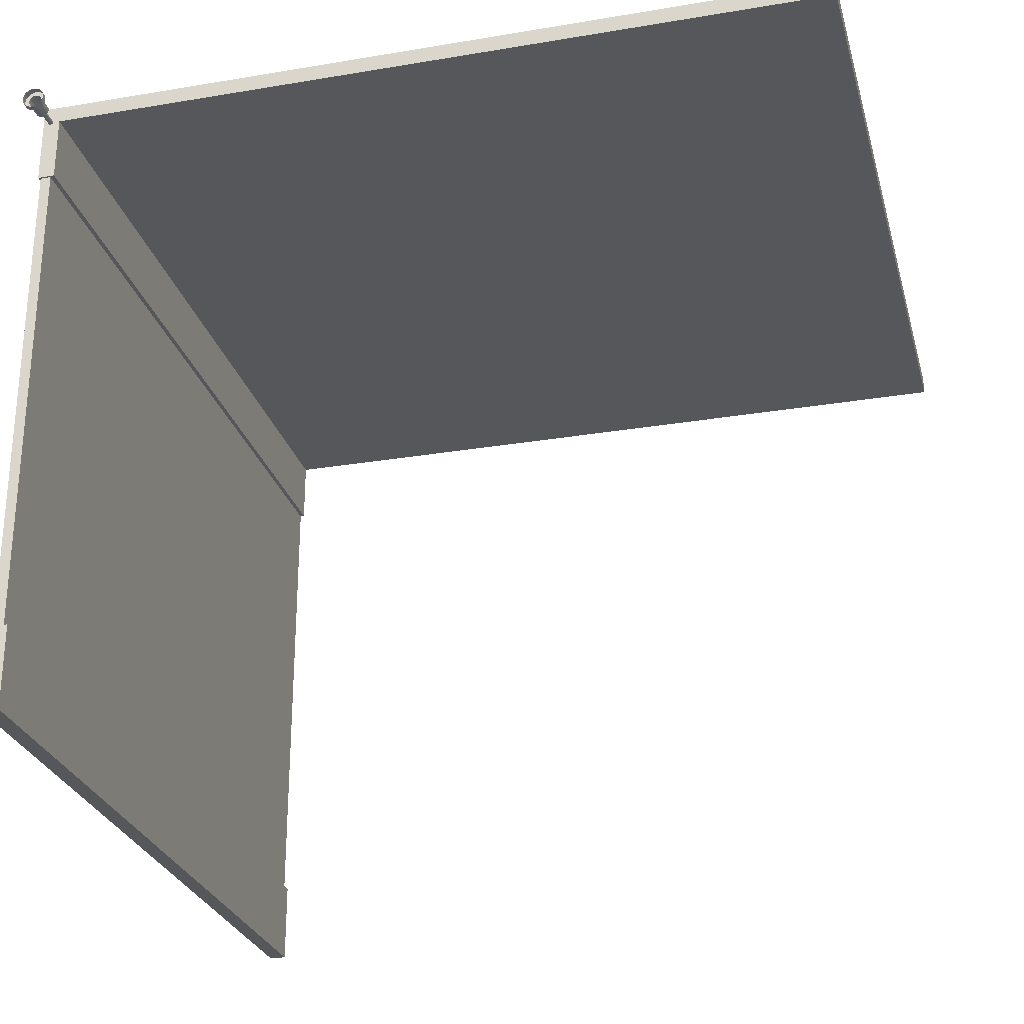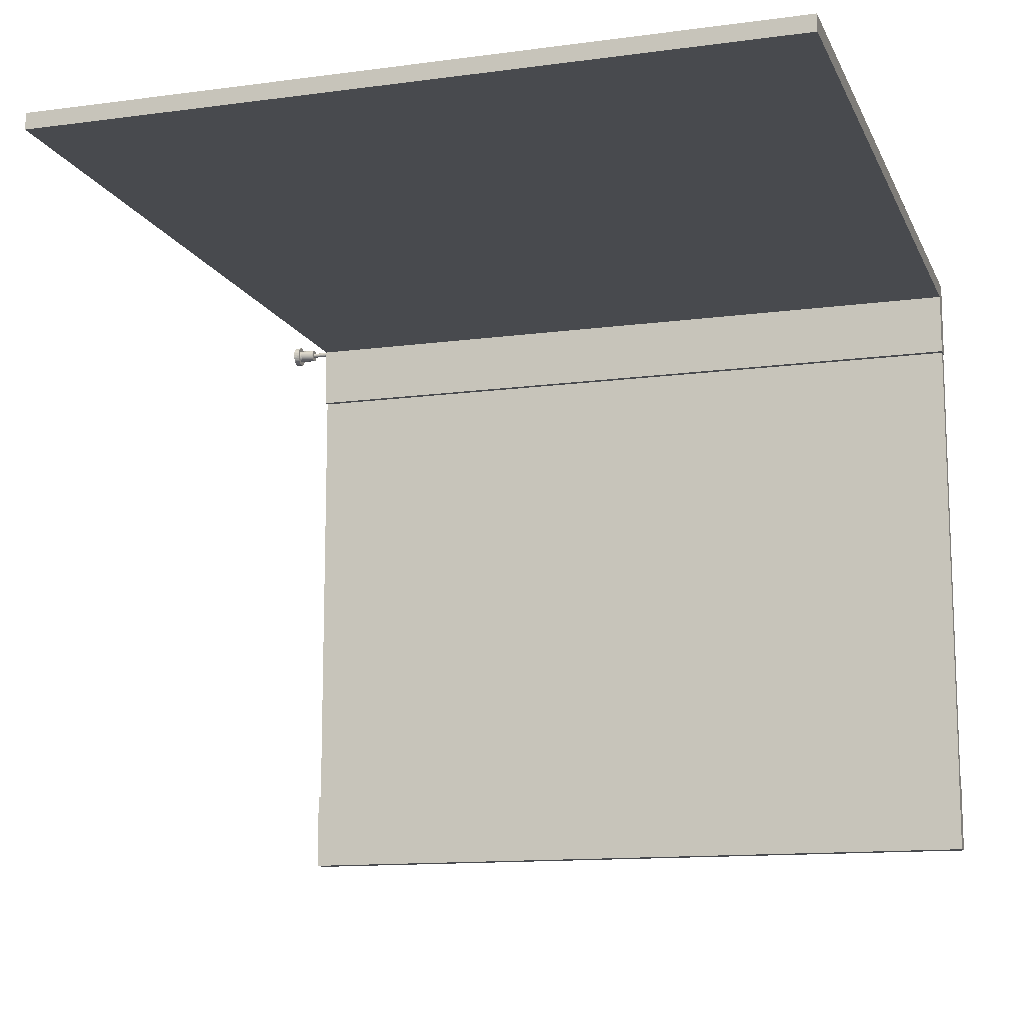
<metadata>
{"format":"obj","ext":"obj","renderer":"f3d","projection":"perspective","resolution":1024,"background":"white","views":[{"elev":-27.3,"azim":14.6,"up":"+Z"},{"elev":-12.8,"azim":107.3,"up":"+Z"}]}
</metadata>
<code>
o Куб.002
v -0.3628 -0.6508 0.2939
v -0.3628 1.947 0.2939
v -0.3055 -0.6508 0.01317
v -0.3055 1.947 0.01317
v -0.3628 -0.6508 0.01317
v -0.3628 1.947 0.01317
v -0.3055 -0.6508 -1.934
v -0.3055 1.947 -1.934
v -0.3628 -0.6508 -1.934
v -0.3628 1.947 -1.934
v -0.3055 -0.6508 -1.653
v -0.3055 1.947 -1.653
v -0.3628 -0.6508 -1.653
v -0.3628 1.947 -1.653
v -0.3057 1.947 0.2366
v -0.3057 -0.6508 0.2366
v 2.357 -0.6508 0.2939
v 2.357 1.947 0.2939
v 2.357 -0.6508 0.2366
v 2.357 1.947 0.2366
v -0.3375 -0.7767 0.2141
v -0.342 -0.7767 0.2145
v -0.3462 -0.7767 0.2158
v -0.3502 -0.7767 0.2179
v -0.3536 -0.7767 0.2208
v -0.3565 -0.7767 0.2242
v -0.3586 -0.7767 0.2282
v -0.3599 -0.7767 0.2325
v -0.3603 -0.7767 0.2369
v -0.3599 -0.7767 0.2414
v -0.3586 -0.7767 0.2456
v -0.3565 -0.7767 0.2496
v -0.3536 -0.7767 0.253
v -0.3502 -0.7767 0.2559
v -0.3462 -0.7767 0.258
v -0.342 -0.7767 0.2593
v -0.3375 -0.7767 0.2597
v -0.3331 -0.7767 0.2593
v -0.3288 -0.7767 0.258
v -0.3248 -0.7767 0.2559
v -0.3214 -0.7767 0.253
v -0.3185 -0.7767 0.2496
v -0.3164 -0.7767 0.2456
v -0.3151 -0.7767 0.2414
v -0.3147 -0.7767 0.2369
v -0.3151 -0.7767 0.2325
v -0.3164 -0.7767 0.2282
v -0.3185 -0.7767 0.2242
v -0.3214 -0.7767 0.2208
v -0.3248 -0.7767 0.2179
v -0.3288 -0.7767 0.2158
v -0.3331 -0.7767 0.2145
v -0.3375 -0.7972 0.2
v -0.3447 -0.7972 0.2007
v -0.3516 -0.7972 0.2028
v -0.358 -0.7972 0.2062
v -0.3636 -0.7972 0.2108
v -0.3682 -0.7972 0.2164
v -0.3716 -0.7972 0.2228
v -0.3737 -0.7972 0.2297
v -0.3745 -0.7972 0.2369
v -0.3737 -0.7972 0.2441
v -0.3716 -0.7972 0.2511
v -0.3682 -0.7972 0.2574
v -0.3636 -0.7972 0.263
v -0.358 -0.7972 0.2676
v -0.3516 -0.7972 0.2711
v -0.3447 -0.7972 0.2732
v -0.3375 -0.7972 0.2739
v -0.3303 -0.7972 0.2732
v -0.3234 -0.7972 0.2711
v -0.317 -0.7972 0.2676
v -0.3114 -0.7972 0.263
v -0.3068 -0.7972 0.2574
v -0.3034 -0.7972 0.2511
v -0.3013 -0.7972 0.2441
v -0.3006 -0.7972 0.2369
v -0.3013 -0.7972 0.2297
v -0.3034 -0.7972 0.2228
v -0.3068 -0.7972 0.2164
v -0.3114 -0.7972 0.2108
v -0.317 -0.7972 0.2062
v -0.3234 -0.7972 0.2028
v -0.3303 -0.7972 0.2007
v -0.3375 -0.7767 0.2
v -0.3447 -0.7767 0.2007
v -0.3516 -0.7767 0.2028
v -0.358 -0.7767 0.2062
v -0.3636 -0.7767 0.2108
v -0.3682 -0.7767 0.2164
v -0.3716 -0.7767 0.2228
v -0.3737 -0.7767 0.2297
v -0.3745 -0.7767 0.2369
v -0.3737 -0.7767 0.2441
v -0.3716 -0.7767 0.2511
v -0.3682 -0.7767 0.2574
v -0.3636 -0.7767 0.263
v -0.358 -0.7767 0.2676
v -0.3516 -0.7767 0.2711
v -0.3447 -0.7767 0.2732
v -0.3375 -0.7767 0.2739
v -0.3303 -0.7767 0.2732
v -0.3234 -0.7767 0.2711
v -0.317 -0.7767 0.2676
v -0.3114 -0.7767 0.263
v -0.3068 -0.7767 0.2574
v -0.3034 -0.7767 0.2511
v -0.3013 -0.7767 0.2441
v -0.3006 -0.7767 0.2369
v -0.3013 -0.7767 0.2297
v -0.3034 -0.7767 0.2228
v -0.3068 -0.7767 0.2164
v -0.3114 -0.7767 0.2108
v -0.317 -0.7767 0.2062
v -0.3234 -0.7767 0.2028
v -0.3303 -0.7767 0.2007
v -0.3375 -0.7186 0.2285
v -0.3391 -0.7186 0.2286
v -0.3407 -0.7186 0.2291
v -0.3422 -0.7186 0.2299
v -0.3435 -0.7186 0.2309
v -0.3445 -0.7186 0.2322
v -0.3453 -0.7186 0.2337
v -0.3458 -0.7186 0.2353
v -0.3459 -0.7186 0.2369
v -0.3458 -0.7186 0.2386
v -0.3453 -0.7186 0.2401
v -0.3445 -0.7186 0.2416
v -0.3435 -0.7186 0.2429
v -0.3422 -0.7186 0.2439
v -0.3407 -0.7186 0.2447
v -0.3391 -0.7186 0.2452
v -0.3375 -0.7186 0.2454
v -0.3359 -0.7186 0.2452
v -0.3343 -0.7186 0.2447
v -0.3328 -0.7186 0.2439
v -0.3315 -0.7186 0.2429
v -0.3305 -0.7186 0.2416
v -0.3297 -0.7186 0.2401
v -0.3292 -0.7186 0.2386
v -0.3291 -0.7186 0.2369
v -0.3292 -0.7186 0.2353
v -0.3297 -0.7186 0.2337
v -0.3305 -0.7186 0.2322
v -0.3315 -0.7186 0.2309
v -0.3328 -0.7186 0.2299
v -0.3343 -0.7186 0.2291
v -0.3359 -0.7186 0.2286
v -0.3375 -0.7186 0.2141
v -0.342 -0.7186 0.2145
v -0.3462 -0.7186 0.2158
v -0.3502 -0.7186 0.2179
v -0.3536 -0.7186 0.2208
v -0.3565 -0.7186 0.2242
v -0.3586 -0.7186 0.2282
v -0.3599 -0.7186 0.2325
v -0.3603 -0.7186 0.2369
v -0.3599 -0.7186 0.2414
v -0.3586 -0.7186 0.2456
v -0.3565 -0.7186 0.2496
v -0.3536 -0.7186 0.253
v -0.3502 -0.7186 0.2559
v -0.3462 -0.7186 0.258
v -0.342 -0.7186 0.2593
v -0.3375 -0.7186 0.2597
v -0.3331 -0.7186 0.2593
v -0.3288 -0.7186 0.258
v -0.3248 -0.7186 0.2559
v -0.3214 -0.7186 0.253
v -0.3185 -0.7186 0.2496
v -0.3164 -0.7186 0.2456
v -0.3151 -0.7186 0.2414
v -0.3147 -0.7186 0.2369
v -0.3151 -0.7186 0.2325
v -0.3164 -0.7186 0.2282
v -0.3185 -0.7186 0.2242
v -0.3214 -0.7186 0.2208
v -0.3248 -0.7186 0.2179
v -0.3288 -0.7186 0.2158
v -0.3331 -0.7186 0.2145
v -0.3375 -0.6462 0.2285
v -0.3391 -0.6462 0.2286
v -0.3407 -0.6462 0.2291
v -0.3422 -0.6462 0.2299
v -0.3435 -0.6462 0.2309
v -0.3445 -0.6462 0.2322
v -0.3453 -0.6462 0.2337
v -0.3458 -0.6462 0.2353
v -0.3459 -0.6462 0.2369
v -0.3458 -0.6462 0.2386
v -0.3453 -0.6462 0.2401
v -0.3445 -0.6462 0.2416
v -0.3435 -0.6462 0.2429
v -0.3422 -0.6462 0.2439
v -0.3407 -0.6462 0.2447
v -0.3391 -0.6462 0.2452
v -0.3375 -0.6462 0.2454
v -0.3359 -0.6462 0.2452
v -0.3343 -0.6462 0.2447
v -0.3328 -0.6462 0.2439
v -0.3315 -0.6462 0.2429
v -0.3305 -0.6462 0.2416
v -0.3297 -0.6462 0.2401
v -0.3292 -0.6462 0.2386
v -0.3291 -0.6462 0.2369
v -0.3292 -0.6462 0.2353
v -0.3297 -0.6462 0.2337
v -0.3305 -0.6462 0.2322
v -0.3315 -0.6462 0.2309
v -0.3328 -0.6462 0.2299
v -0.3343 -0.6462 0.2291
v -0.3359 -0.6462 0.2286
f 1 2 6 5
f 5 6 4 3
f 1 17 18 2
f 7 9 10 8
f 9 13 14 10
f 13 11 12 14
f 11 7 8 12
f 9 7 11 13
f 14 12 8 10
f 2 18 20 15
f 19 20 18 17
f 16 1 5 3
f 1 16 19 17
f 2 15 4 6
f 22 23 151 150
f 116 84 53 85
f 115 83 84 116
f 114 82 83 115
f 113 81 82 114
f 112 80 81 113
f 111 79 80 112
f 110 78 79 111
f 109 77 78 110
f 108 76 77 109
f 107 75 76 108
f 106 74 75 107
f 105 73 74 106
f 104 72 73 105
f 103 71 72 104
f 102 70 71 103
f 101 69 70 102
f 100 68 69 101
f 99 67 68 100
f 98 66 67 99
f 97 65 66 98
f 96 64 65 97
f 95 63 64 96
f 94 62 63 95
f 93 61 62 94
f 92 60 61 93
f 91 59 60 92
f 90 58 59 91
f 89 57 58 90
f 88 56 57 89
f 87 55 56 88
f 86 54 55 87
f 85 53 54 86
f 22 21 85 86
f 23 22 86 87
f 24 23 87 88
f 25 24 88 89
f 26 25 89 90
f 27 26 90 91
f 28 27 91 92
f 29 28 92 93
f 30 29 93 94
f 31 30 94 95
f 32 31 95 96
f 33 32 96 97
f 34 33 97 98
f 35 34 98 99
f 36 35 99 100
f 37 36 100 101
f 38 37 101 102
f 39 38 102 103
f 40 39 103 104
f 41 40 104 105
f 42 41 105 106
f 43 42 106 107
f 44 43 107 108
f 45 44 108 109
f 46 45 109 110
f 47 46 110 111
f 48 47 111 112
f 49 48 112 113
f 50 49 113 114
f 51 50 114 115
f 52 51 115 116
f 21 52 116 85
f 130 131 195 194
f 49 50 178 177
f 36 37 165 164
f 23 24 152 151
f 50 51 179 178
f 37 38 166 165
f 24 25 153 152
f 51 52 180 179
f 38 39 167 166
f 25 26 154 153
f 52 21 149 180
f 39 40 168 167
f 26 27 155 154
f 40 41 169 168
f 27 28 156 155
f 41 42 170 169
f 28 29 157 156
f 42 43 171 170
f 29 30 158 157
f 43 44 172 171
f 30 31 159 158
f 44 45 173 172
f 31 32 160 159
f 45 46 174 173
f 32 33 161 160
f 46 47 175 174
f 33 34 162 161
f 47 48 176 175
f 34 35 163 162
f 21 22 150 149
f 48 49 177 176
f 35 36 164 163
f 118 117 149 150
f 119 118 150 151
f 120 119 151 152
f 121 120 152 153
f 122 121 153 154
f 123 122 154 155
f 124 123 155 156
f 125 124 156 157
f 126 125 157 158
f 127 126 158 159
f 128 127 159 160
f 129 128 160 161
f 130 129 161 162
f 131 130 162 163
f 132 131 163 164
f 133 132 164 165
f 134 133 165 166
f 135 134 166 167
f 136 135 167 168
f 137 136 168 169
f 138 137 169 170
f 139 138 170 171
f 140 139 171 172
f 141 140 172 173
f 142 141 173 174
f 143 142 174 175
f 144 143 175 176
f 145 144 176 177
f 146 145 177 178
f 147 146 178 179
f 148 147 179 180
f 117 148 180 149
f 117 118 182 181
f 144 145 209 208
f 131 132 196 195
f 118 119 183 182
f 145 146 210 209
f 132 133 197 196
f 119 120 184 183
f 146 147 211 210
f 133 134 198 197
f 120 121 185 184
f 147 148 212 211
f 134 135 199 198
f 121 122 186 185
f 148 117 181 212
f 135 136 200 199
f 122 123 187 186
f 136 137 201 200
f 123 124 188 187
f 137 138 202 201
f 124 125 189 188
f 138 139 203 202
f 125 126 190 189
f 139 140 204 203
f 126 127 191 190
f 140 141 205 204
f 127 128 192 191
f 141 142 206 205
f 128 129 193 192
f 142 143 207 206
f 129 130 194 193
f 143 144 208 207
f 16 3 4 15
f 16 15 20 19
o Куб.001
v -0.4097 0.7531 -0.2142
v -0.4097 0.7428 -0.2132
v -0.4097 0.7328 -0.2102
v -0.4097 0.7236 -0.2052
v -0.4097 0.7155 -0.1986
v -0.4097 0.7089 -0.1906
v -0.4097 0.704 -0.1814
v -0.4097 0.7009 -0.1714
v -0.4097 0.6999 -0.161
v -0.4097 0.7009 -0.1506
v -0.4097 0.704 -0.1406
v -0.4097 0.7089 -0.1314
v -0.4097 0.7155 -0.1233
v -0.4097 0.7236 -0.1167
v -0.4097 0.7328 -0.1118
v -0.4097 0.7428 -0.1088
v -0.4097 0.7531 -0.1078
v -0.4097 0.7635 -0.1088
v -0.4097 0.7735 -0.1118
v -0.4097 0.7827 -0.1167
v -0.4097 0.7908 -0.1233
v -0.4097 0.7974 -0.1314
v -0.4097 0.8023 -0.1406
v -0.4097 0.8054 -0.1506
v -0.4097 0.8064 -0.161
v -0.4097 0.8054 -0.1714
v -0.4097 0.8023 -0.1814
v -0.4097 0.7974 -0.1906
v -0.4097 0.7908 -0.1986
v -0.4097 0.7827 -0.2052
v -0.4097 0.7735 -0.2102
v -0.4097 0.7635 -0.2132
v -0.3532 0.7531 -0.2142
v -0.3532 0.7428 -0.2132
v -0.3532 0.7328 -0.2102
v -0.3532 0.7236 -0.2052
v -0.3532 0.7155 -0.1986
v -0.3532 0.7089 -0.1906
v -0.3532 0.704 -0.1814
v -0.3532 0.7009 -0.1714
v -0.3532 0.6999 -0.161
v -0.3532 0.7009 -0.1506
v -0.3532 0.704 -0.1406
v -0.3532 0.7089 -0.1314
v -0.3532 0.7155 -0.1233
v -0.3532 0.7236 -0.1167
v -0.3532 0.7328 -0.1118
v -0.3532 0.7428 -0.1088
v -0.3532 0.7531 -0.1078
v -0.3532 0.7635 -0.1088
v -0.3532 0.7735 -0.1118
v -0.3532 0.7827 -0.1167
v -0.3532 0.7908 -0.1233
v -0.3532 0.7974 -0.1314
v -0.3532 0.8023 -0.1406
v -0.3532 0.8054 -0.1506
v -0.3532 0.8064 -0.161
v -0.3532 0.8054 -0.1714
v -0.3532 0.8023 -0.1814
v -0.3532 0.7974 -0.1906
v -0.3532 0.7908 -0.1986
v -0.3532 0.7827 -0.2052
v -0.3532 0.7735 -0.2102
v -0.3532 0.7635 -0.2132
v -0.3684 0.6322 -0.2086
v -0.3684 0.6229 -0.2077
v -0.3684 0.614 -0.205
v -0.3684 0.6058 -0.2006
v -0.3684 0.5985 -0.1947
v -0.3684 0.5926 -0.1875
v -0.3684 0.5882 -0.1792
v -0.3684 0.5855 -0.1703
v -0.3684 0.5846 -0.161
v -0.3684 0.5855 -0.1517
v -0.3684 0.5882 -0.1428
v -0.3684 0.5926 -0.1345
v -0.3684 0.5985 -0.1273
v -0.3684 0.6058 -0.1214
v -0.3684 0.614 -0.117
v -0.3684 0.6229 -0.1143
v -0.3684 0.6322 -0.1133
v -0.3684 0.6415 -0.1143
v -0.3684 0.6505 -0.117
v -0.3684 0.6587 -0.1214
v -0.3684 0.6659 -0.1273
v -0.3684 0.6718 -0.1345
v -0.3684 0.6762 -0.1428
v -0.3684 0.679 -0.1517
v -0.3684 0.6799 -0.161
v -0.3684 0.679 -0.1703
v -0.3684 0.6762 -0.1792
v -0.3684 0.6718 -0.1875
v -0.3684 0.6659 -0.1947
v -0.3684 0.6587 -0.2006
v -0.3684 0.6505 -0.205
v -0.3684 0.6415 -0.2077
v -0.3684 0.6322 -0.2142
v -0.3684 0.6218 -0.2132
v -0.3684 0.6119 -0.2102
v -0.3684 0.6027 -0.2052
v -0.3684 0.5946 -0.1986
v -0.3684 0.588 -0.1906
v -0.3684 0.583 -0.1814
v -0.3684 0.58 -0.1714
v -0.3684 0.579 -0.161
v -0.3684 0.58 -0.1506
v -0.3684 0.583 -0.1406
v -0.3684 0.588 -0.1314
v -0.3684 0.5946 -0.1233
v -0.3684 0.6027 -0.1167
v -0.3684 0.6119 -0.1118
v -0.3684 0.6218 -0.1088
v -0.3684 0.6322 -0.1078
v -0.3684 0.6426 -0.1088
v -0.3684 0.6526 -0.1118
v -0.3684 0.6618 -0.1167
v -0.3684 0.6699 -0.1233
v -0.3684 0.6765 -0.1314
v -0.3684 0.6814 -0.1406
v -0.3684 0.6844 -0.1506
v -0.3684 0.6855 -0.161
v -0.3684 0.6844 -0.1714
v -0.3684 0.6814 -0.1814
v -0.3684 0.6765 -0.1906
v -0.3684 0.6699 -0.1986
v -0.3684 0.6618 -0.2052
v -0.3684 0.6526 -0.2102
v -0.3684 0.6426 -0.2132
v -0.361 0.6322 -0.1875
v -0.361 0.627 -0.187
v -0.361 0.6221 -0.1855
v -0.361 0.6175 -0.1831
v -0.361 0.6135 -0.1798
v -0.361 0.6102 -0.1757
v -0.361 0.6077 -0.1711
v -0.361 0.6062 -0.1662
v -0.361 0.6057 -0.161
v -0.361 0.6062 -0.1558
v -0.361 0.6077 -0.1508
v -0.361 0.6102 -0.1462
v -0.361 0.6135 -0.1422
v -0.361 0.6175 -0.1389
v -0.361 0.6221 -0.1365
v -0.361 0.627 -0.1349
v -0.361 0.6322 -0.1344
v -0.361 0.6374 -0.1349
v -0.361 0.6424 -0.1365
v -0.361 0.647 -0.1389
v -0.361 0.651 -0.1422
v -0.361 0.6543 -0.1462
v -0.361 0.6568 -0.1508
v -0.361 0.6583 -0.1558
v -0.361 0.6588 -0.161
v -0.361 0.6583 -0.1662
v -0.361 0.6568 -0.1711
v -0.361 0.6543 -0.1757
v -0.361 0.651 -0.1798
v -0.361 0.647 -0.1831
v -0.361 0.6424 -0.1855
v -0.361 0.6374 -0.187
v -0.361 0.6322 -0.2086
v -0.361 0.6229 -0.2077
v -0.361 0.614 -0.205
v -0.361 0.6058 -0.2006
v -0.361 0.5985 -0.1947
v -0.361 0.5926 -0.1875
v -0.361 0.5882 -0.1792
v -0.361 0.5855 -0.1703
v -0.361 0.5846 -0.161
v -0.361 0.5855 -0.1517
v -0.361 0.5882 -0.1428
v -0.361 0.5926 -0.1345
v -0.361 0.5985 -0.1273
v -0.361 0.6058 -0.1214
v -0.361 0.614 -0.117
v -0.361 0.6229 -0.1143
v -0.361 0.6322 -0.1133
v -0.361 0.6415 -0.1143
v -0.361 0.6505 -0.117
v -0.361 0.6587 -0.1214
v -0.361 0.6659 -0.1273
v -0.361 0.6718 -0.1345
v -0.361 0.6762 -0.1428
v -0.361 0.679 -0.1517
v -0.361 0.6799 -0.161
v -0.361 0.679 -0.1703
v -0.361 0.6762 -0.1792
v -0.361 0.6718 -0.1875
v -0.361 0.6659 -0.1947
v -0.361 0.6587 -0.2006
v -0.361 0.6505 -0.205
v -0.361 0.6415 -0.2077
v -0.357 0.6322 -0.1875
v -0.357 0.627 -0.187
v -0.357 0.6221 -0.1855
v -0.357 0.6175 -0.1831
v -0.357 0.6135 -0.1798
v -0.357 0.6102 -0.1757
v -0.357 0.6077 -0.1711
v -0.357 0.6062 -0.1662
v -0.357 0.6057 -0.161
v -0.357 0.6062 -0.1558
v -0.357 0.6077 -0.1508
v -0.357 0.6102 -0.1462
v -0.357 0.6135 -0.1422
v -0.357 0.6175 -0.1389
v -0.357 0.6221 -0.1365
v -0.357 0.627 -0.1349
v -0.357 0.6322 -0.1344
v -0.357 0.6374 -0.1349
v -0.357 0.6424 -0.1365
v -0.357 0.647 -0.1389
v -0.357 0.651 -0.1422
v -0.357 0.6543 -0.1462
v -0.357 0.6568 -0.1508
v -0.357 0.6583 -0.1558
v -0.357 0.6588 -0.161
v -0.357 0.6583 -0.1662
v -0.357 0.6568 -0.1711
v -0.357 0.6543 -0.1757
v -0.357 0.651 -0.1798
v -0.357 0.647 -0.1831
v -0.357 0.6424 -0.1855
v -0.357 0.6374 -0.187
v -0.3441 0.6322 -0.2142
v -0.3441 0.6218 -0.2132
v -0.3441 0.6119 -0.2102
v -0.3441 0.6027 -0.2052
v -0.3441 0.5946 -0.1986
v -0.3441 0.588 -0.1906
v -0.3441 0.583 -0.1814
v -0.3441 0.58 -0.1714
v -0.3441 0.579 -0.161
v -0.3441 0.58 -0.1506
v -0.3441 0.583 -0.1406
v -0.3441 0.588 -0.1314
v -0.3441 0.5946 -0.1233
v -0.3441 0.6027 -0.1167
v -0.3441 0.6119 -0.1118
v -0.3441 0.6218 -0.1088
v -0.3441 0.6322 -0.1078
v -0.3441 0.6426 -0.1088
v -0.3441 0.6526 -0.1118
v -0.3441 0.6618 -0.1167
v -0.3441 0.6699 -0.1233
v -0.3441 0.6765 -0.1314
v -0.3441 0.6814 -0.1406
v -0.3441 0.6844 -0.1506
v -0.3441 0.6855 -0.161
v -0.3441 0.6844 -0.1714
v -0.3441 0.6814 -0.1814
v -0.3441 0.6765 -0.1906
v -0.3441 0.6699 -0.1986
v -0.3441 0.6618 -0.2052
v -0.3441 0.6526 -0.2102
v -0.3441 0.6426 -0.2132
v -0.3192 -0.6473 0.01078
v -0.3192 1.945 0.01078
v -0.355 -0.6473 0.01078
v -0.355 1.945 0.01078
v -0.3192 -0.6473 -1.653
v -0.3192 1.945 -1.653
v -0.355 -0.6473 -1.653
v -0.355 1.945 -1.653
f 213 214 215 216 217 218 219 220 221 222 223 224 225 226 227 228 229 230 231 232 233 234 235 236 237 238 239 240 241 242 243 244
f 244 276 245 213
f 243 275 276 244
f 242 274 275 243
f 241 273 274 242
f 240 272 273 241
f 239 271 272 240
f 238 270 271 239
f 237 269 270 238
f 236 268 269 237
f 235 267 268 236
f 234 266 267 235
f 233 265 266 234
f 232 264 265 233
f 231 263 264 232
f 230 262 263 231
f 229 261 262 230
f 228 260 261 229
f 227 259 260 228
f 226 258 259 227
f 225 257 258 226
f 224 256 257 225
f 223 255 256 224
f 222 254 255 223
f 221 253 254 222
f 220 252 253 221
f 219 251 252 220
f 218 250 251 219
f 217 249 250 218
f 216 248 249 217
f 215 247 248 216
f 214 246 247 215
f 213 245 246 214
f 298 299 395 394
f 278 277 309 310
f 279 278 310 311
f 280 279 311 312
f 281 280 312 313
f 282 281 313 314
f 283 282 314 315
f 284 283 315 316
f 285 284 316 317
f 286 285 317 318
f 287 286 318 319
f 288 287 319 320
f 289 288 320 321
f 290 289 321 322
f 291 290 322 323
f 292 291 323 324
f 293 292 324 325
f 294 293 325 326
f 295 294 326 327
f 296 295 327 328
f 297 296 328 329
f 298 297 329 330
f 299 298 330 331
f 300 299 331 332
f 301 300 332 333
f 302 301 333 334
f 303 302 334 335
f 304 303 335 336
f 305 304 336 337
f 306 305 337 338
f 307 306 338 339
f 308 307 339 340
f 277 308 340 309
f 347 348 412 411
f 285 286 382 381
f 299 300 396 395
f 286 287 383 382
f 300 301 397 396
f 287 288 384 383
f 301 302 398 397
f 288 289 385 384
f 302 303 399 398
f 289 290 386 385
f 303 304 400 399
f 290 291 387 386
f 277 278 374 373
f 304 305 401 400
f 291 292 388 387
f 278 279 375 374
f 305 306 402 401
f 292 293 389 388
f 279 280 376 375
f 306 307 403 402
f 293 294 390 389
f 280 281 377 376
f 307 308 404 403
f 294 295 391 390
f 281 282 378 377
f 308 277 373 404
f 295 296 392 391
f 282 283 379 378
f 296 297 393 392
f 283 284 380 379
f 297 298 394 393
f 284 285 381 380
f 342 341 373 374
f 343 342 374 375
f 344 343 375 376
f 345 344 376 377
f 346 345 377 378
f 347 346 378 379
f 348 347 379 380
f 349 348 380 381
f 350 349 381 382
f 351 350 382 383
f 352 351 383 384
f 353 352 384 385
f 354 353 385 386
f 355 354 386 387
f 356 355 387 388
f 357 356 388 389
f 358 357 389 390
f 359 358 390 391
f 360 359 391 392
f 361 360 392 393
f 362 361 393 394
f 363 362 394 395
f 364 363 395 396
f 365 364 396 397
f 366 365 397 398
f 367 366 398 399
f 368 367 399 400
f 369 368 400 401
f 370 369 401 402
f 371 370 402 403
f 372 371 403 404
f 341 372 404 373
f 405 406 407 408 409 410 411 412 413 414 415 416 417 418 419 420 421 422 423 424 425 426 427 428 429 430 431 432 433 434 435 436
f 361 362 426 425
f 348 349 413 412
f 362 363 427 426
f 349 350 414 413
f 363 364 428 427
f 350 351 415 414
f 364 365 429 428
f 351 352 416 415
f 365 366 430 429
f 352 353 417 416
f 366 367 431 430
f 353 354 418 417
f 367 368 432 431
f 354 355 419 418
f 341 342 406 405
f 368 369 433 432
f 355 356 420 419
f 342 343 407 406
f 369 370 434 433
f 356 357 421 420
f 343 344 408 407
f 370 371 435 434
f 357 358 422 421
f 344 345 409 408
f 371 372 436 435
f 358 359 423 422
f 345 346 410 409
f 372 341 405 436
f 359 360 424 423
f 346 347 411 410
f 360 361 425 424
f 340 468 437 309
f 339 467 468 340
f 338 466 467 339
f 337 465 466 338
f 336 464 465 337
f 335 463 464 336
f 334 462 463 335
f 333 461 462 334
f 332 460 461 333
f 331 459 460 332
f 330 458 459 331
f 329 457 458 330
f 328 456 457 329
f 327 455 456 328
f 326 454 455 327
f 325 453 454 326
f 324 452 453 325
f 323 451 452 324
f 322 450 451 323
f 321 449 450 322
f 320 448 449 321
f 319 447 448 320
f 318 446 447 319
f 317 445 446 318
f 316 444 445 317
f 315 443 444 316
f 314 442 443 315
f 313 441 442 314
f 312 440 441 313
f 311 439 440 312
f 310 438 439 311
f 309 437 438 310
f 469 470 472 471
f 471 472 476 475
f 475 476 474 473
f 473 474 470 469
f 471 475 473 469
f 476 472 470 474

</code>
